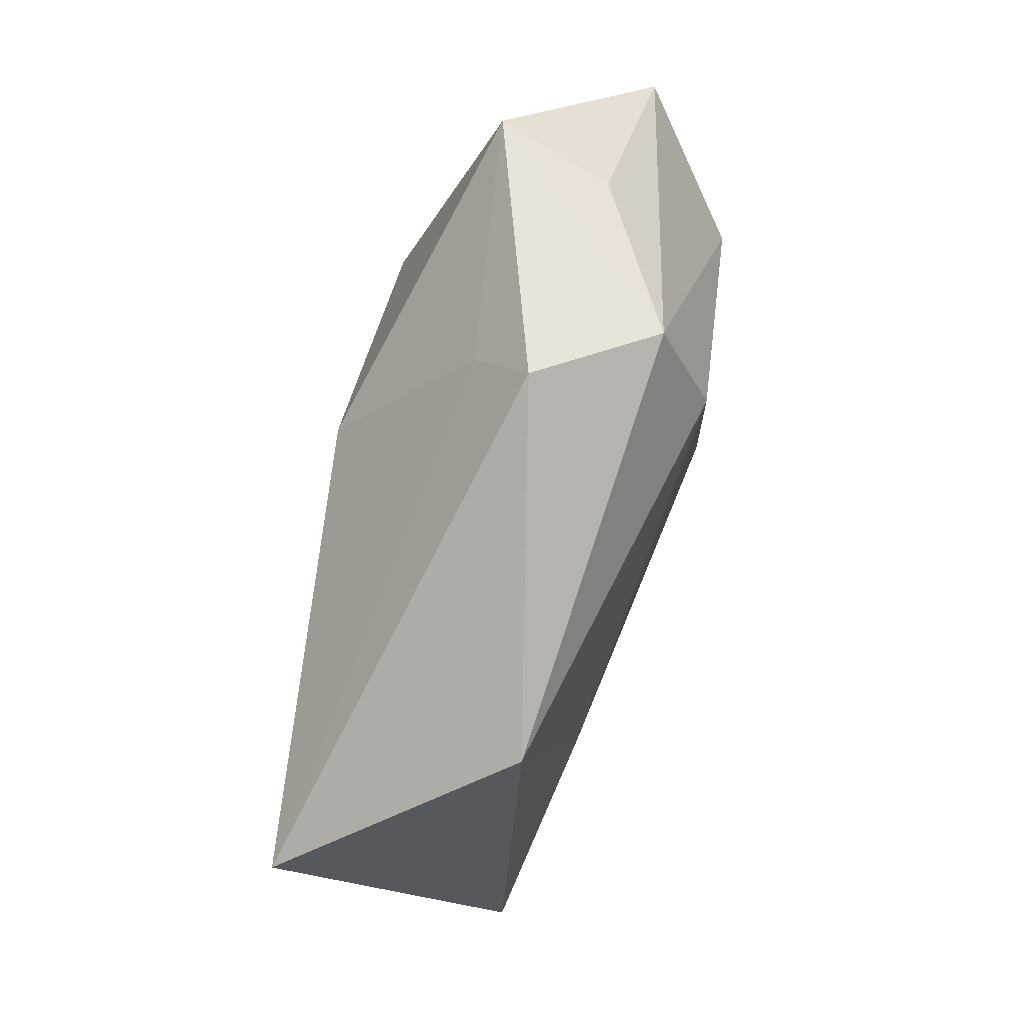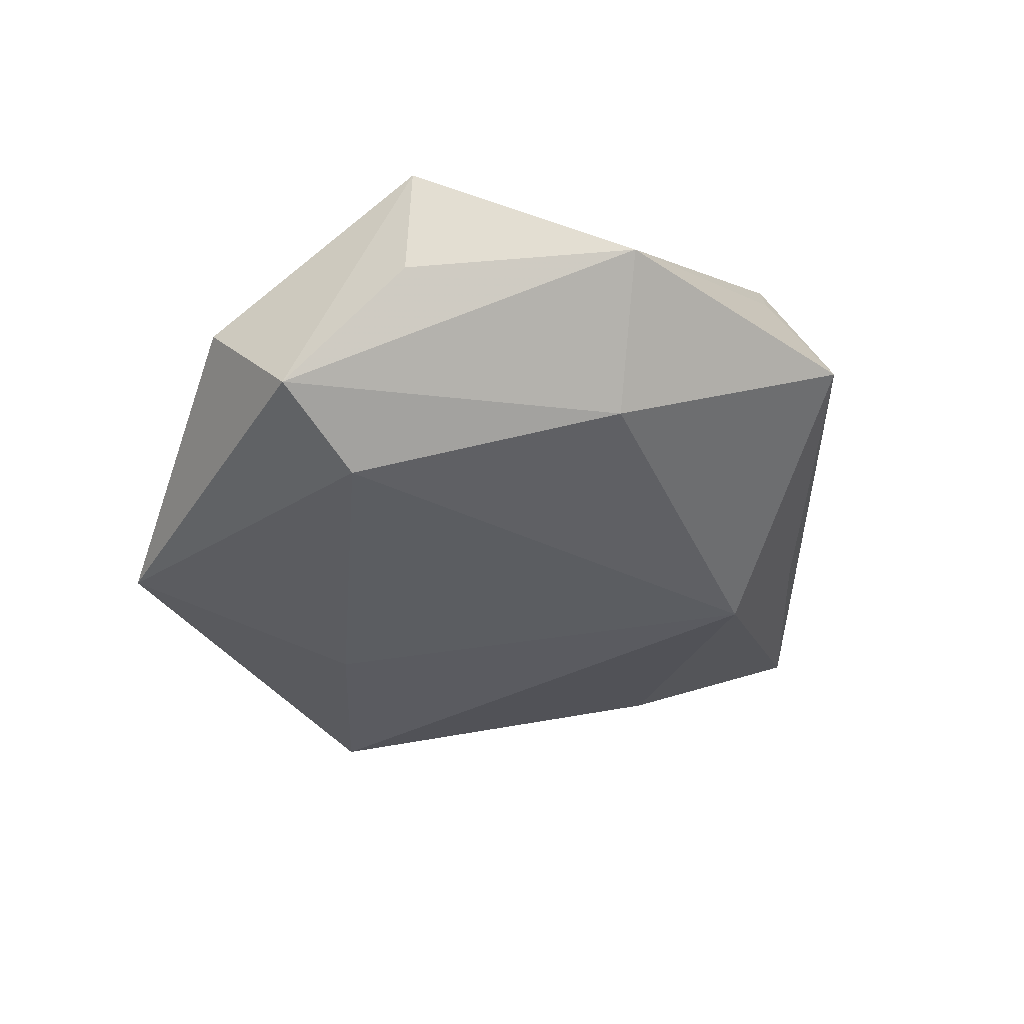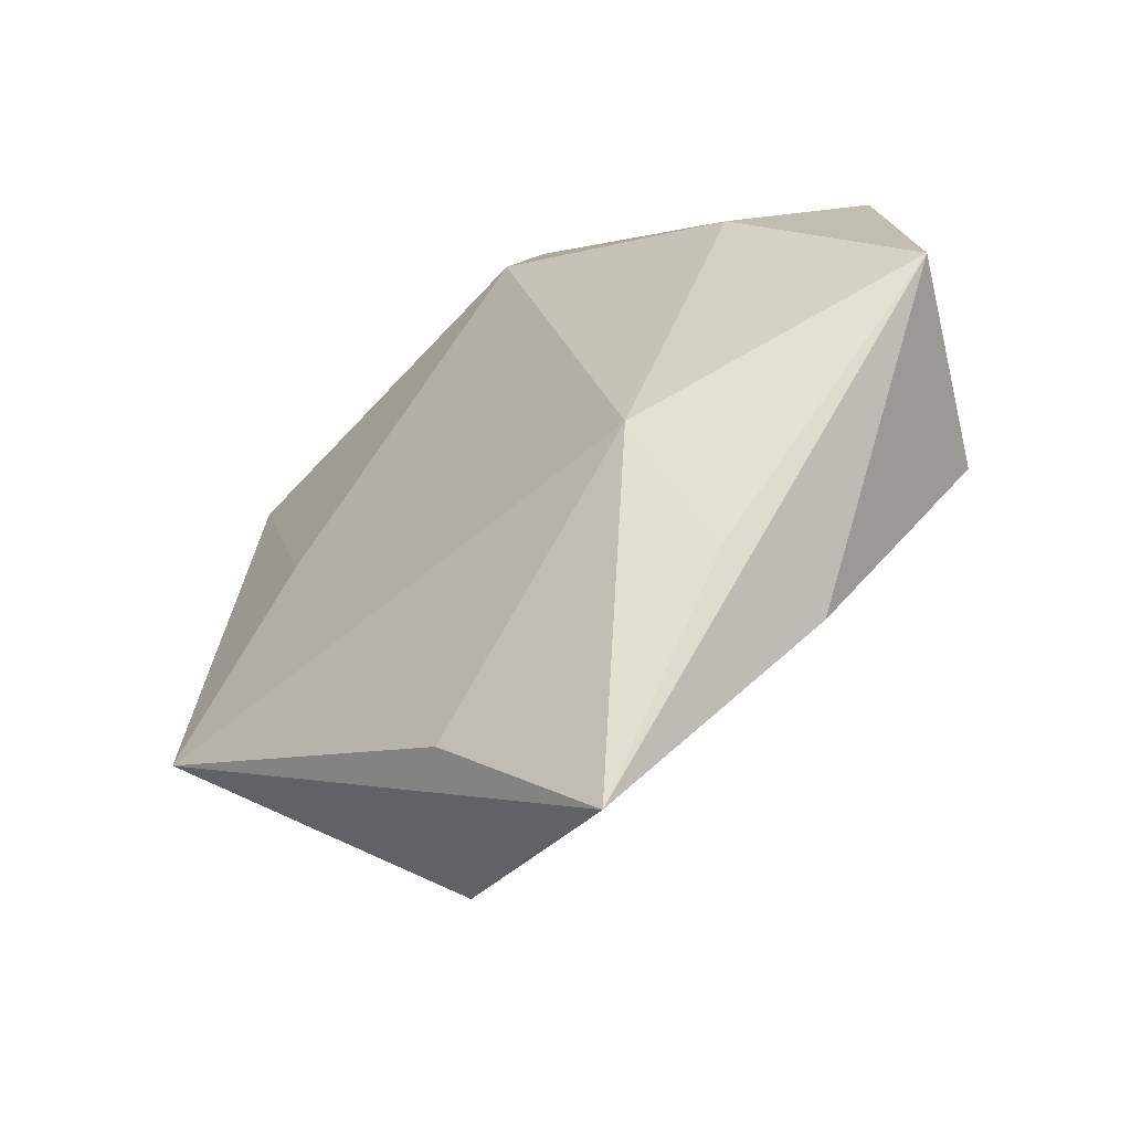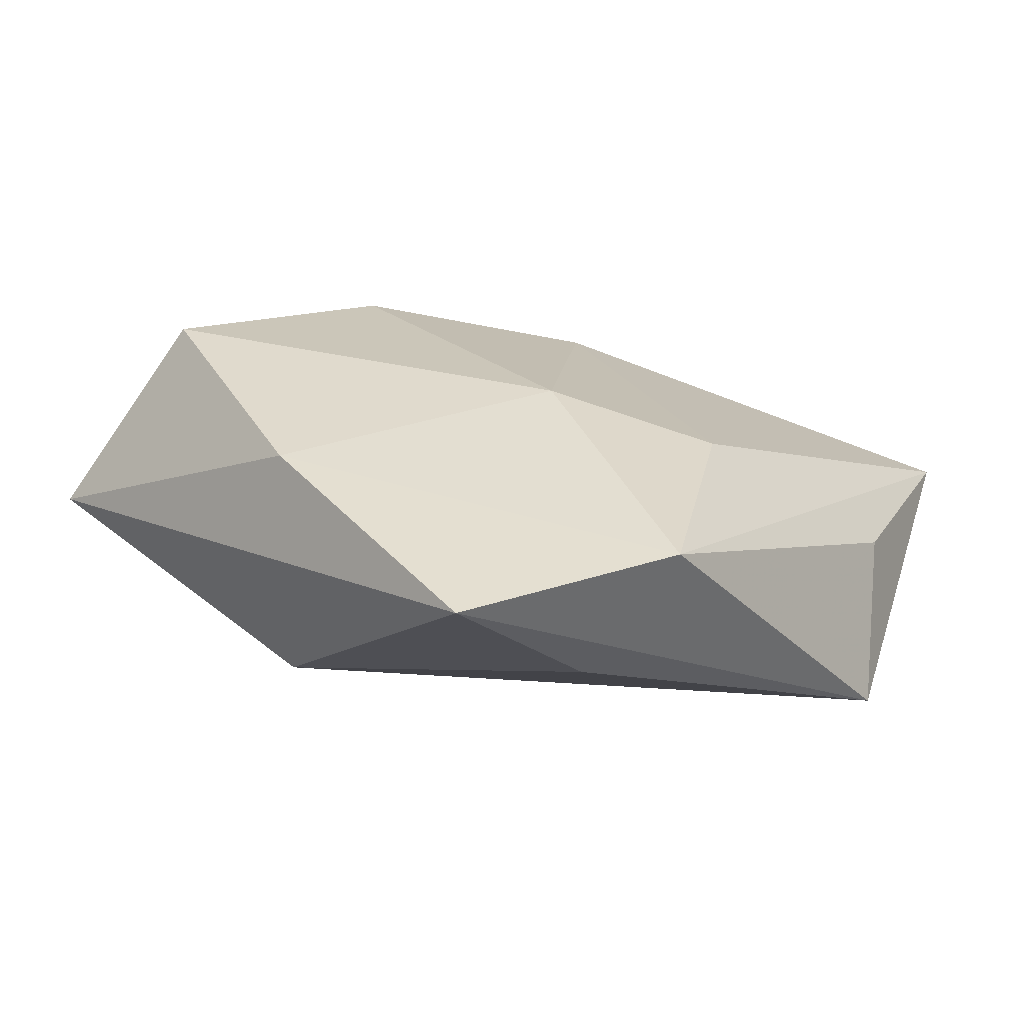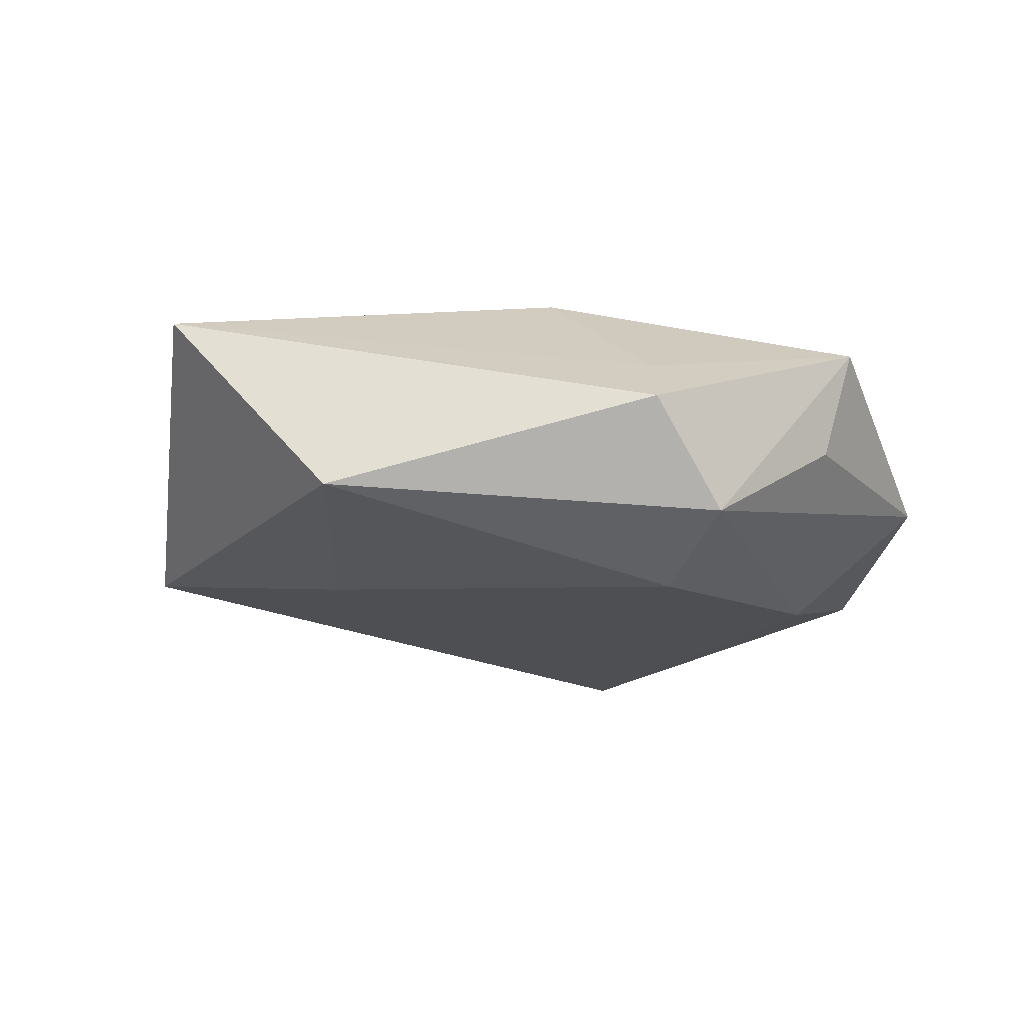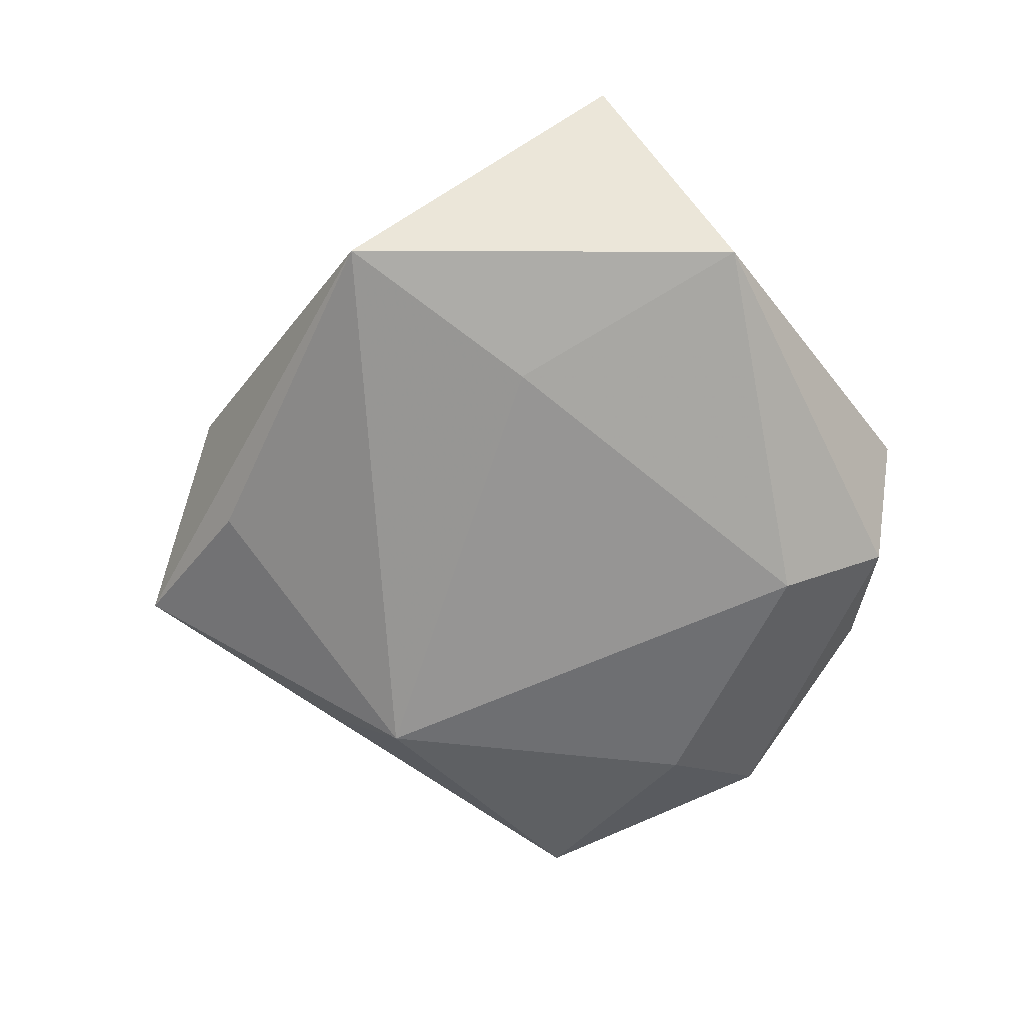
<metadata>
{"format":"obj","ext":"obj","renderer":"f3d","projection":"perspective","resolution":1024,"background":"white","views":[{"elev":71.2,"azim":106.6,"up":"+Y"},{"elev":-41.1,"azim":-136.4,"up":"+Z"},{"elev":-59.1,"azim":-142.2,"up":"+Y"},{"elev":-79.1,"azim":-10.6,"up":"+Y"},{"elev":-18.9,"azim":158.6,"up":"+Z"},{"elev":-63.5,"azim":99.5,"up":"+Z"}]}
</metadata>
<code>
v -0.004063 -0.05432 -0.0006683
v -0.02182 0.03625 -0.002637
v 0.04225 -0.008885 0.005501
v -0.04877 -0.00755 -0.006687
v 0.026 -2.982e-05 -0.01414
v 0.05103 0.01435 0.01124
v -0.005204 0.02782 -0.01815
v -0.006064 0.03982 -0.01263
v 0.009898 -0.04027 -0.007674
v -0.01924 0.008763 0.01958
v 0.03609 0.02692 -0.01069
v 0.02089 -0.01733 0.01449
v -0.04253 0.02032 -0.002694
v 0.04371 -0.01743 -0.0108
v 0.01708 -0.04293 0.00667
v -0.02204 -0.03352 -0.005632
v 0.003191 0.04346 -0.001555
v -0.0246 0.03825 0.00938
v -0.0414 -0.006169 0.009284
v -0.01965 -0.02396 -0.01702
v 0.0009158 0.0371 0.004779
v 0.005916 0.02002 0.01839
v -0.02447 -0.03281 0.007328
v -0.03904 -0.008655 0.01507
v -0.03141 0.01078 -0.01422
v 0.002463 -0.01714 0.01698
f 6 22 12
f 11 6 14
f 6 11 17
f 17 11 8
f 14 6 3
f 19 24 13
f 13 4 19
f 19 4 24
f 20 4 25
f 13 8 25
f 25 4 13
f 14 20 5
f 5 11 14
f 21 22 6
f 6 17 21
f 26 10 24
f 26 12 22
f 22 10 26
f 16 4 20
f 20 1 16
f 16 1 4
f 9 20 14
f 14 1 9
f 9 1 20
f 20 25 7
f 7 25 8
f 7 5 20
f 8 11 7
f 11 5 7
f 18 10 22
f 22 21 18
f 18 21 17
f 13 24 18
f 24 10 18
f 18 17 8
f 23 26 24
f 24 4 23
f 4 1 23
f 12 26 15
f 15 23 1
f 26 23 15
f 6 12 15
f 15 3 6
f 14 3 15
f 15 1 14
f 2 8 13
f 13 18 2
f 2 18 8

</code>
